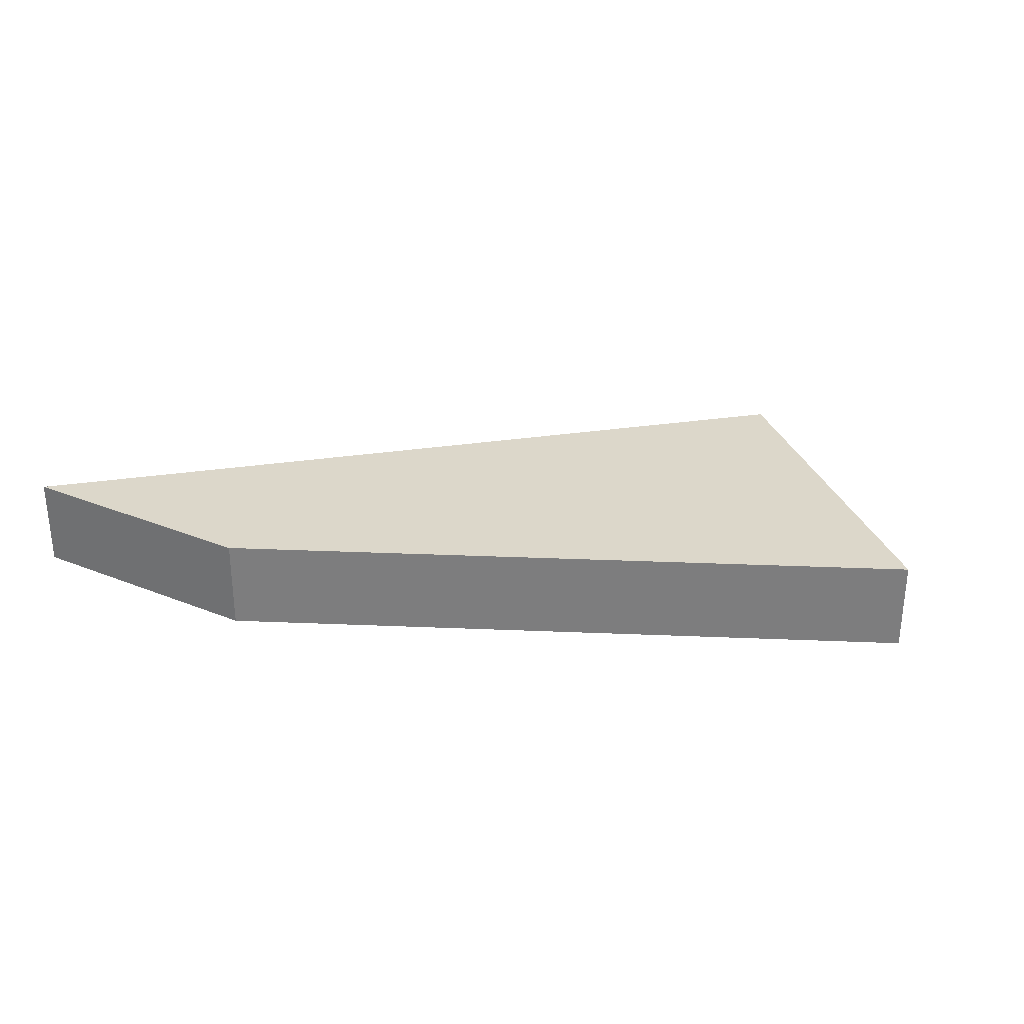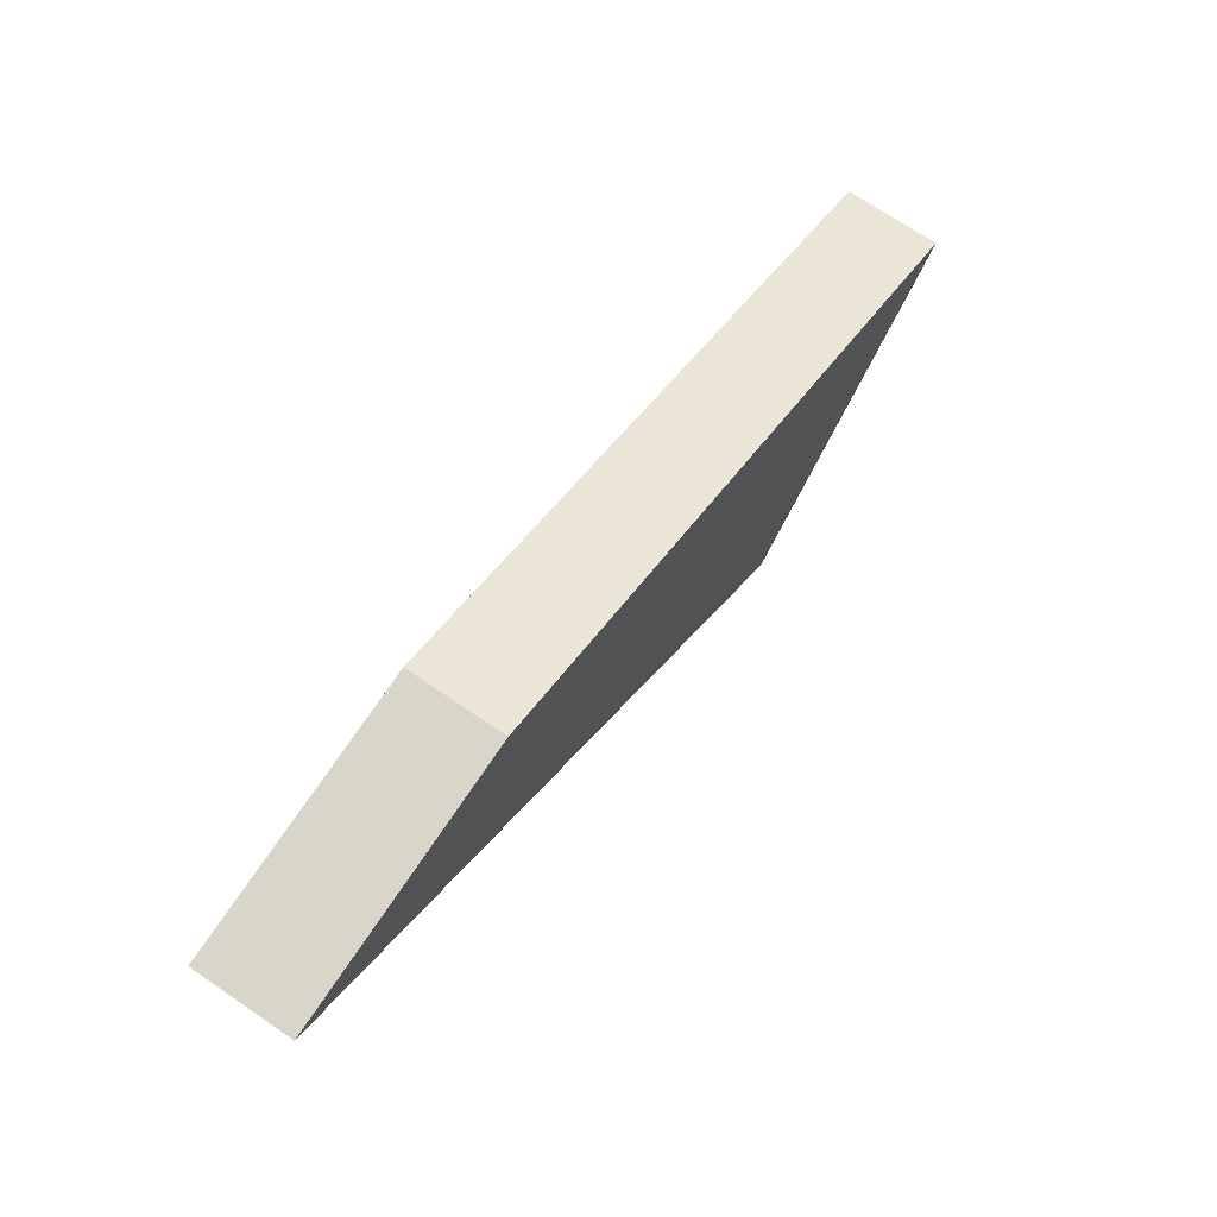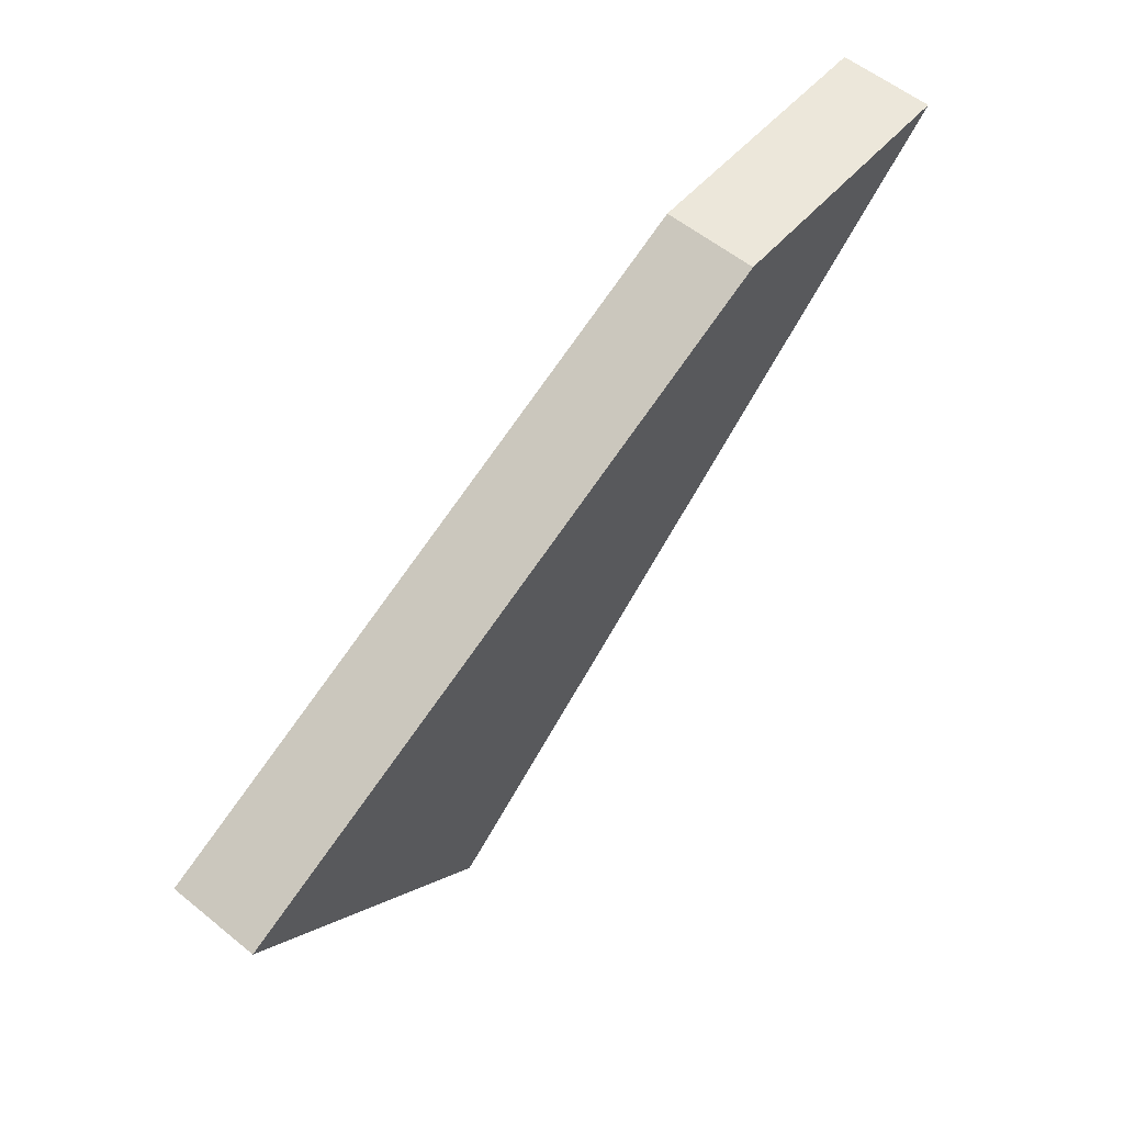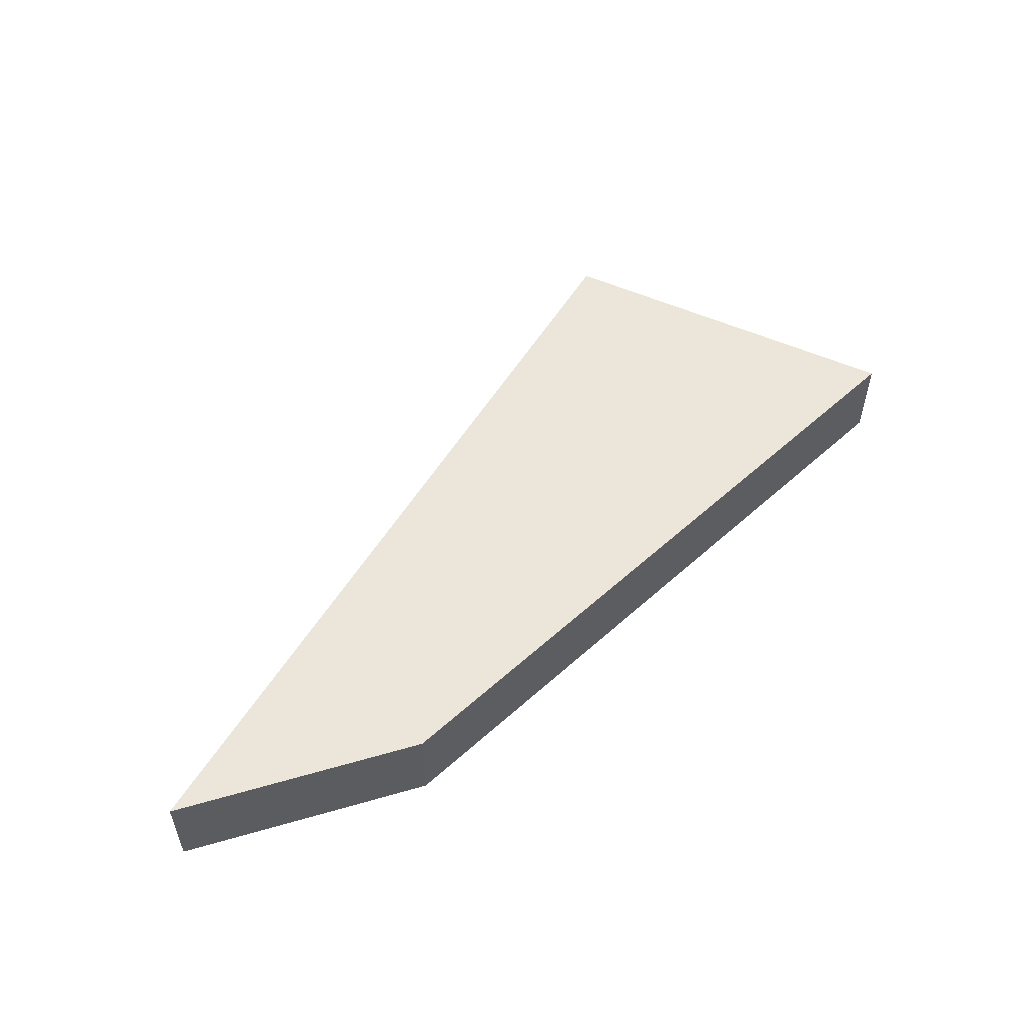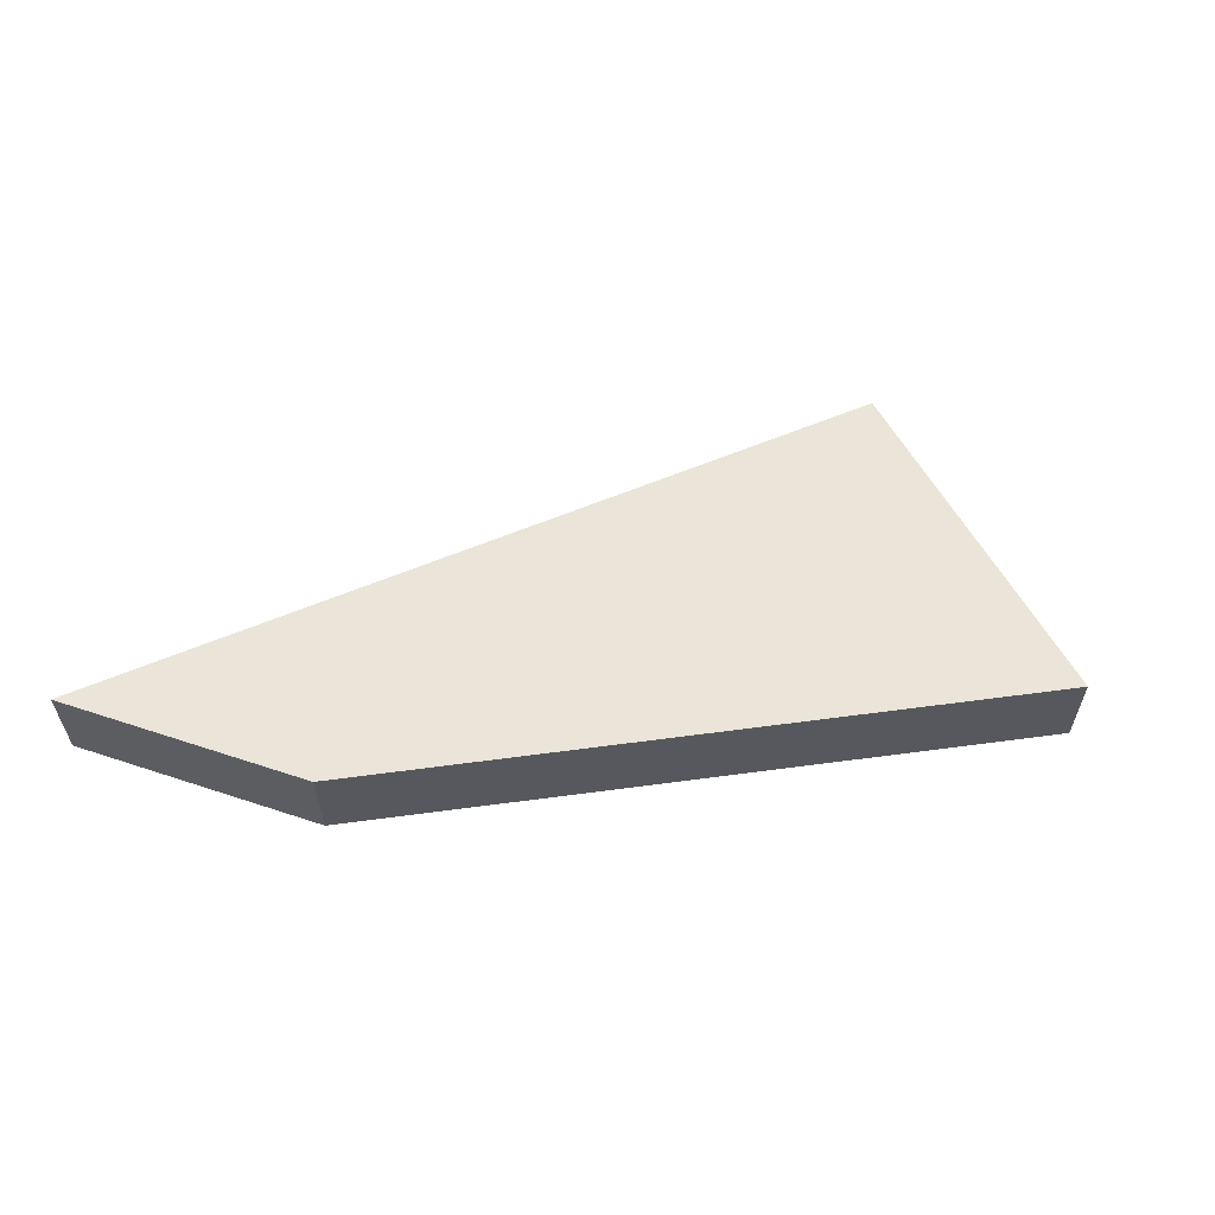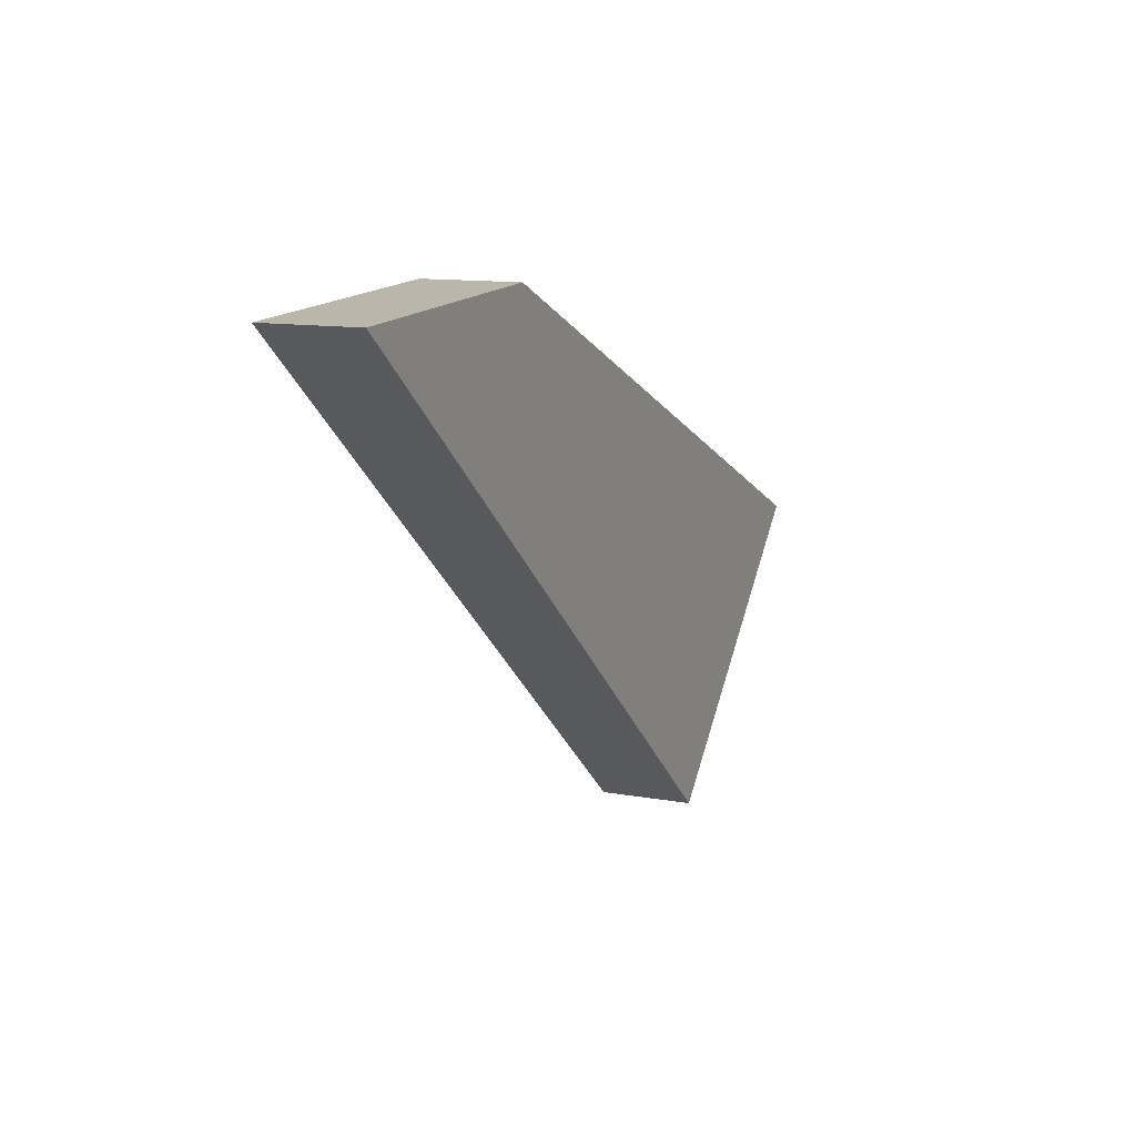
<metadata>
{"format":"obj","ext":"obj","renderer":"f3d","projection":"perspective","resolution":1024,"background":"white","views":[{"elev":30.5,"azim":-152.7,"up":"+Z"},{"elev":71.6,"azim":124.2,"up":"+Y"},{"elev":57.4,"azim":-50.0,"up":"+Y"},{"elev":54.3,"azim":160.2,"up":"+Z"},{"elev":59.3,"azim":-164.0,"up":"+Z"},{"elev":11.7,"azim":113.7,"up":"+Y"}]}
</metadata>
<code>
o Cube.002_Cube.012
v -0.8929 -0.3337 0.05652
v -0.09802 0.01769 0.05652
v -0.8929 -0.3337 -0.05652
v -0.09802 0.01769 -0.05652
v -0.5758 -0.6509 0.05652
v 0.2191 0.002202 0.05652
v -0.5758 -0.6509 -0.05652
v 0.2191 0.002202 -0.05652
f 2 3 1
f 4 7 3
f 8 5 7
f 5 2 1
f 7 1 3
f 4 6 8
f 2 4 3
f 4 8 7
f 8 6 5
f 5 6 2
f 7 5 1
f 4 2 6

</code>
